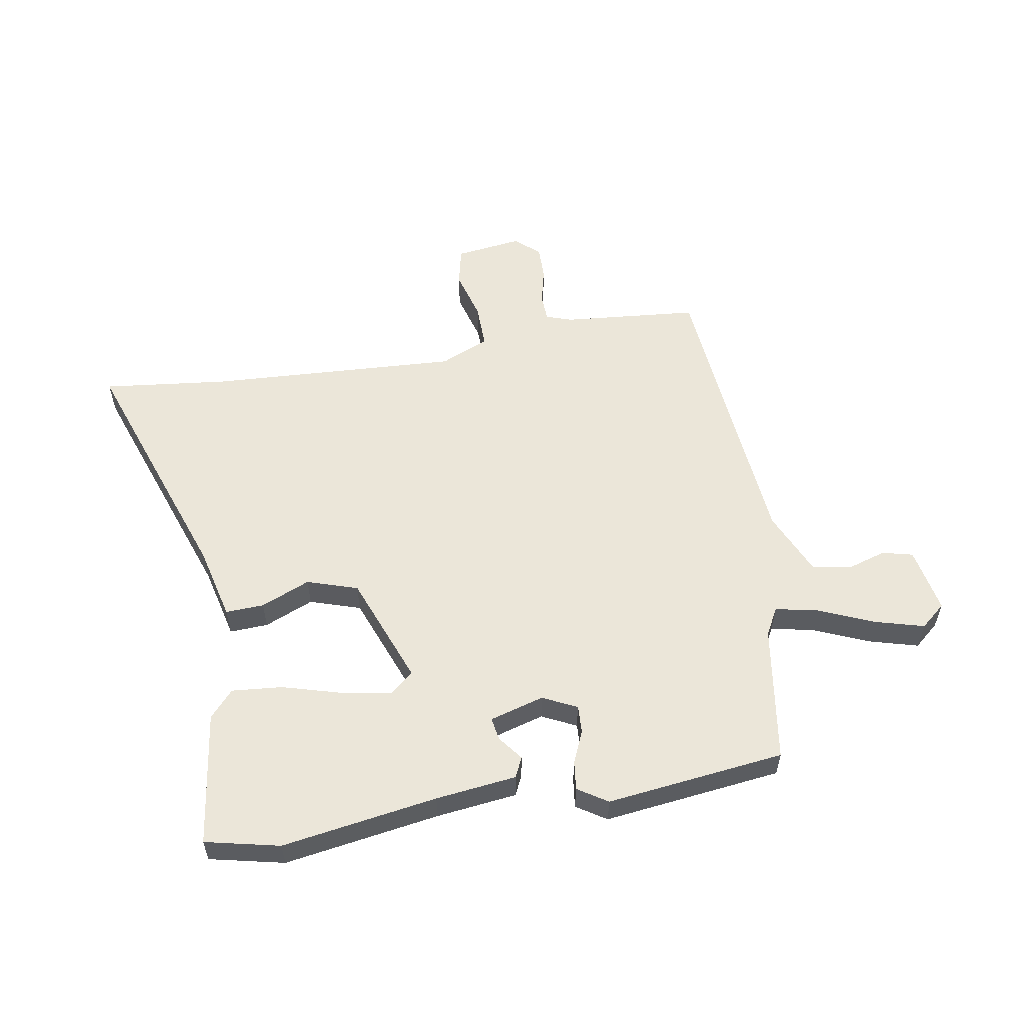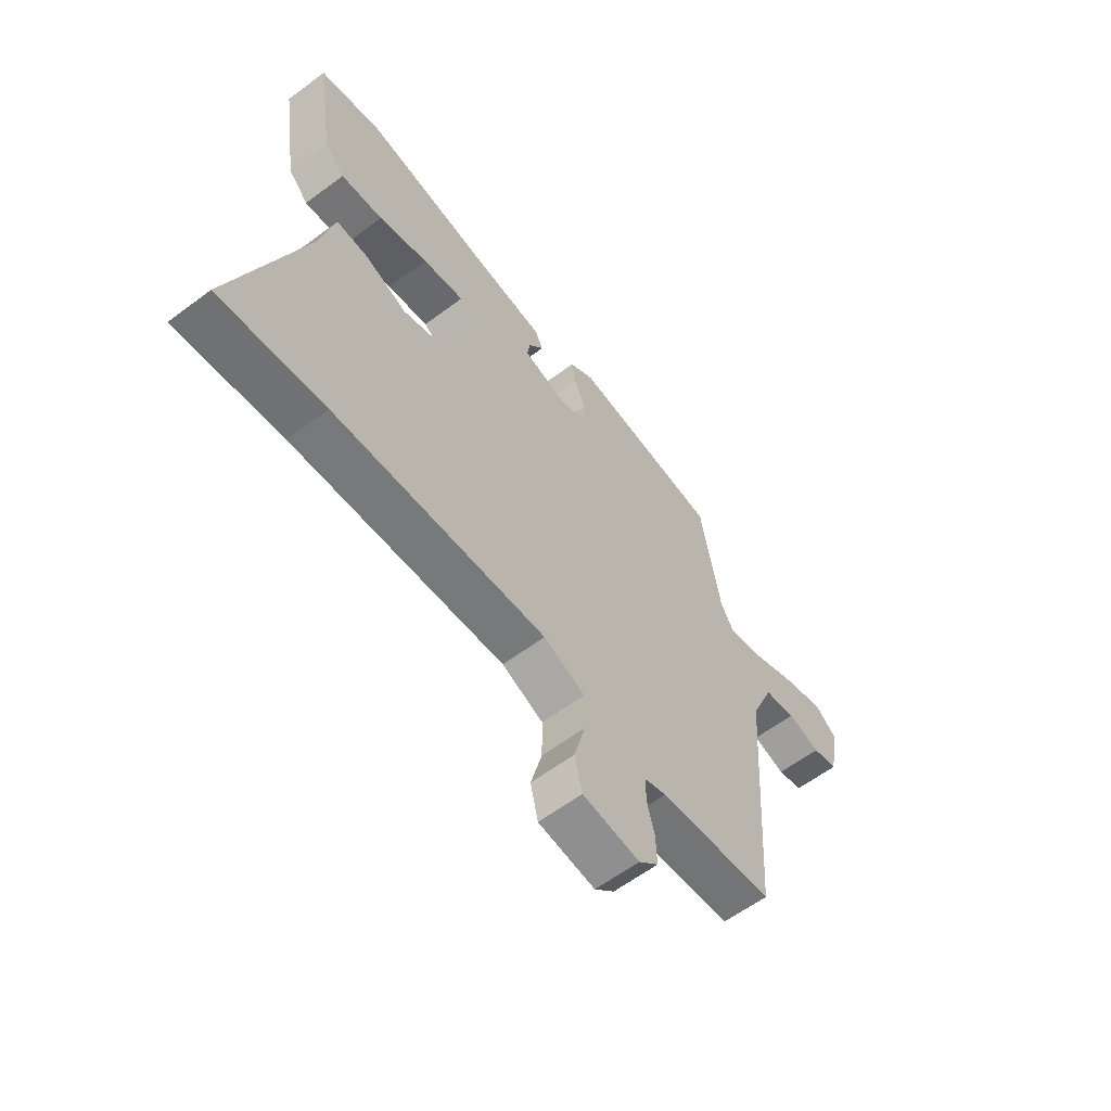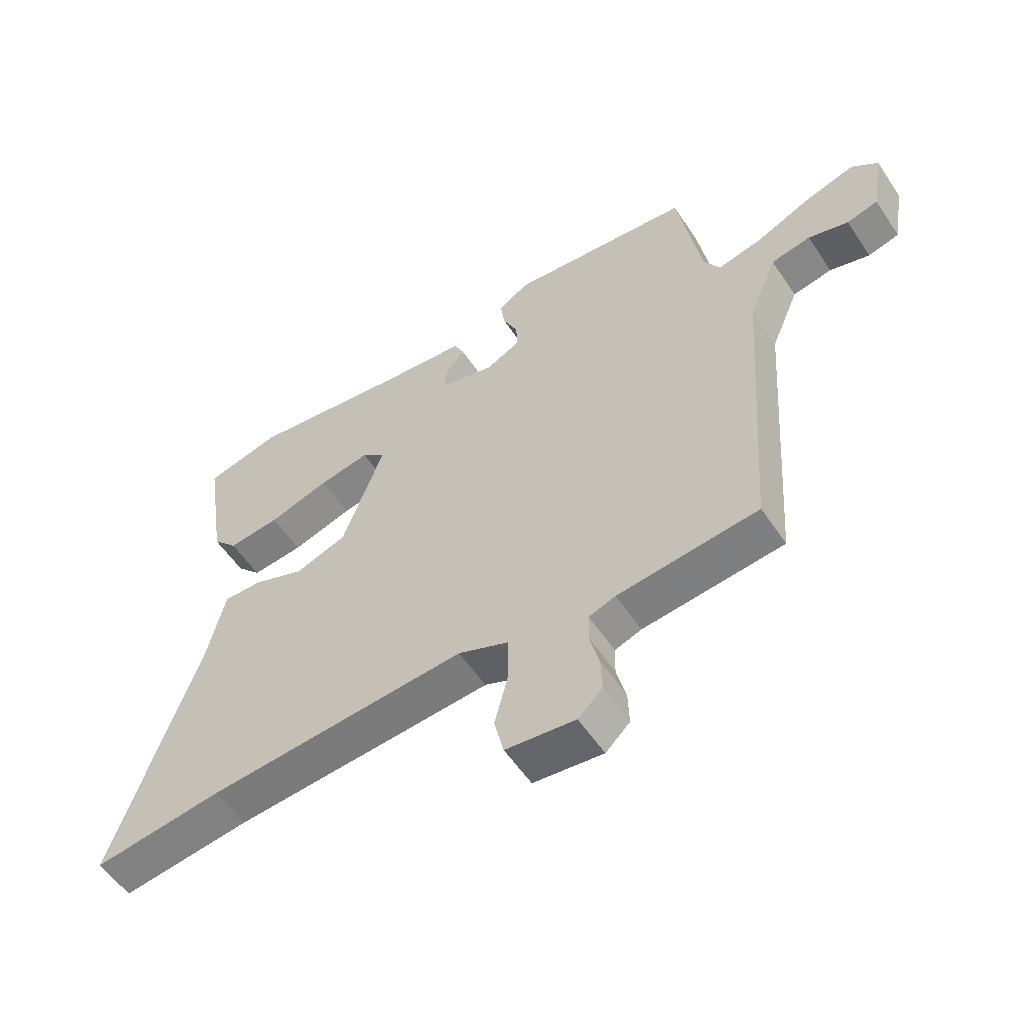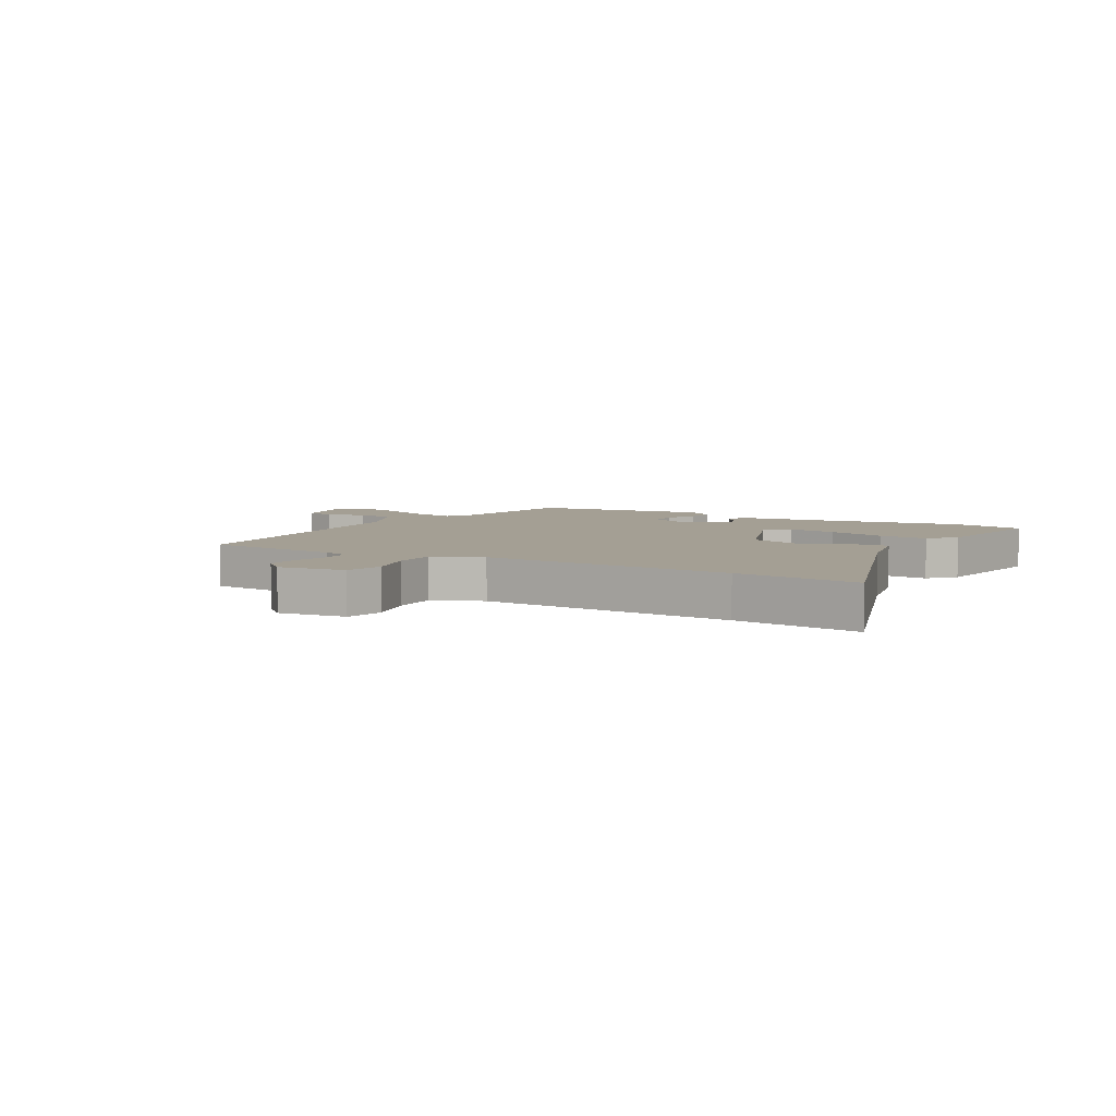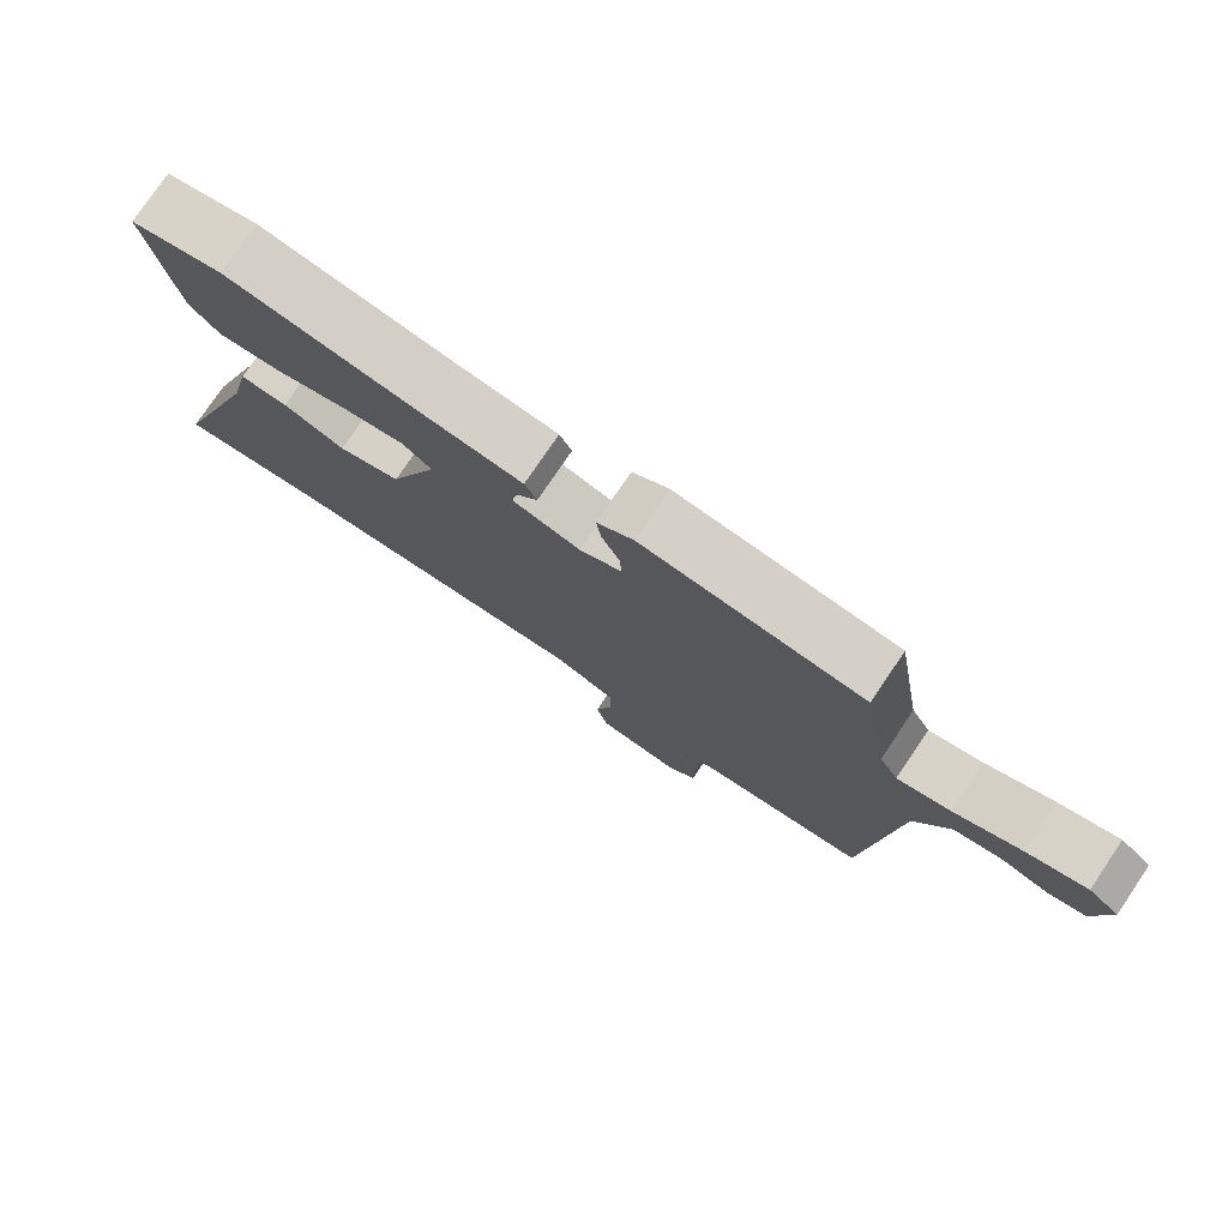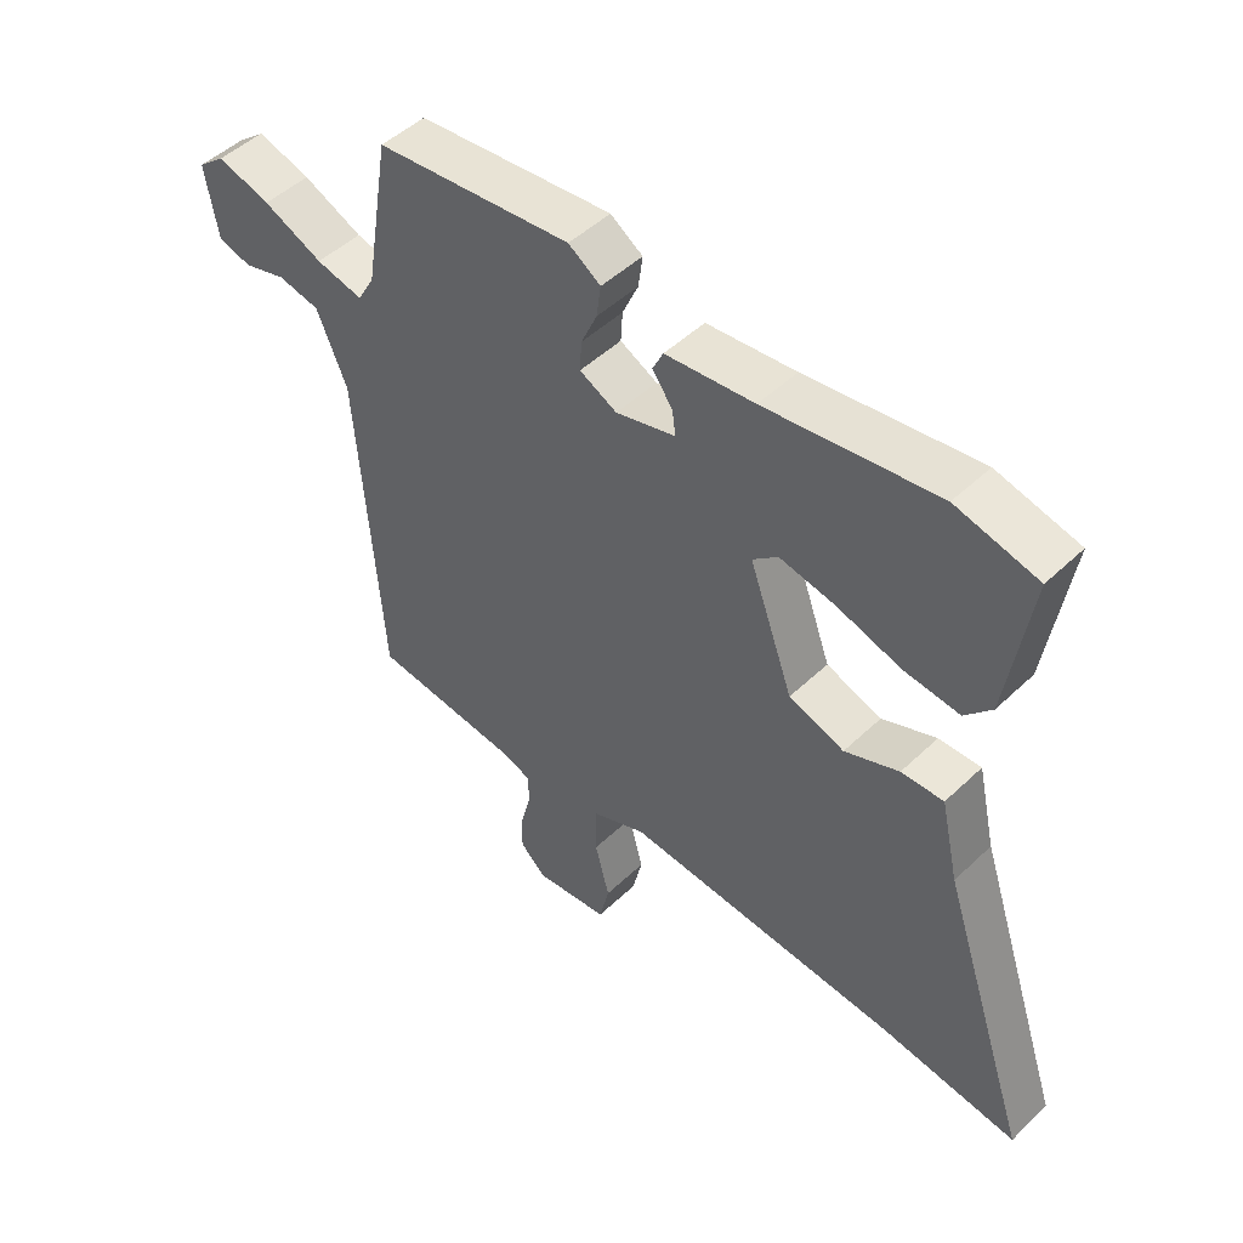
<metadata>
{"format":"obj","ext":"obj","renderer":"f3d","projection":"perspective","resolution":1024,"background":"white","views":[{"elev":56.0,"azim":-10.5,"up":"+Y"},{"elev":-60.6,"azim":-52.6,"up":"+Z"},{"elev":-56.0,"azim":33.3,"up":"+Z"},{"elev":5.6,"azim":-150.7,"up":"+Y"},{"elev":77.7,"azim":34.1,"up":"+Z"},{"elev":48.7,"azim":-136.5,"up":"+Z"}]}
</metadata>
<code>
v -0.583 0.07 0.48
v -0.454 0.07 0.511
v -0.183 0.07 0.472
v -0.042 0.07 0.457
v -0.025 0.07 0.422
v -0.057 0.07 0.379
v -0.063 0.07 0.339
v 0.032 0.07 0.313
v 0.091 0.07 0.343
v 0.088 0.07 0.391
v 0.063 0.07 0.447
v 0.056 0.07 0.498
v 0.107 0.07 0.532
v 0.418 0.07 0.499
v 0.458 0.07 0.259
v 0.485 0.07 0.211
v 0.56 0.07 0.228
v 0.655 0.07 0.27
v 0.74 0.07 0.295
v 0.784 0.07 0.259
v 0.764 0.07 0.143
v 0.711 0.07 0.129
v 0.643 0.07 0.149
v 0.576 0.07 0.136
v 0.528 0.07 0.022
v 0.491 0.07 -0.498
v 0.253 0.07 -0.523
v 0.208 0.07 -0.539
v 0.207 0.07 -0.588
v 0.223 0.07 -0.651
v 0.225 0.07 -0.711
v 0.184 0.07 -0.75
v 0.066 0.07 -0.736
v 0.05 0.07 -0.668
v 0.073 0.07 -0.579
v 0.073 0.07 -0.5
v -0.013 0.07 -0.464
v -0.453 0.07 -0.494
v -0.671 0.07 -0.522
v -0.527 0.07 -0.093
v -0.498 0.07 0.035
v -0.431 0.07 0.033
v -0.345 0.07 -0.002
v -0.257 0.07 0.028
v -0.187 0.07 0.221
v -0.227 0.07 0.255
v -0.314 0.07 0.239
v -0.417 0.07 0.208
v -0.505 0.07 0.199
v -0.547 0.07 0.245
v -0.583 0 0.48
v -0.454 0 0.511
v -0.183 0 0.472
v -0.042 0 0.457
v -0.025 0 0.422
v -0.057 0 0.379
v -0.063 0 0.339
v 0.032 0 0.313
v 0.091 0 0.343
v 0.088 0 0.391
v 0.063 0 0.447
v 0.056 0 0.498
v 0.107 0 0.532
v 0.418 0 0.499
v 0.458 0 0.259
v 0.485 0 0.211
v 0.56 0 0.228
v 0.655 0 0.27
v 0.74 0 0.295
v 0.784 0 0.259
v 0.764 0 0.143
v 0.711 0 0.129
v 0.643 0 0.149
v 0.576 0 0.136
v 0.528 0 0.022
v 0.491 0 -0.498
v 0.253 0 -0.523
v 0.208 0 -0.539
v 0.207 0 -0.588
v 0.223 0 -0.651
v 0.225 0 -0.711
v 0.184 0 -0.75
v 0.066 0 -0.736
v 0.05 0 -0.668
v 0.073 0 -0.579
v 0.073 0 -0.5
v -0.013 0 -0.464
v -0.453 0 -0.494
v -0.671 0 -0.522
v -0.527 0 -0.093
v -0.498 0 0.035
v -0.431 0 0.033
v -0.345 0 -0.002
v -0.257 0 0.028
v -0.187 0 0.221
v -0.227 0 0.255
v -0.314 0 0.239
v -0.417 0 0.208
v -0.505 0 0.199
v -0.547 0 0.245
f 1 2 3
f 50 1 3
f 49 50 3
f 48 49 3
f 47 48 3
f 4 5 6
f 3 4 6
f 47 3 6
f 46 47 6
f 45 46 6 7
f 44 45 7 8
f 40 41 42 43
f 40 43 44
f 39 40 44
f 38 39 44
f 44 8 9
f 38 44 9
f 37 38 9
f 33 34 35
f 32 33 35
f 31 32 35
f 30 31 35
f 29 30 35
f 28 29 35 36
f 36 37 9
f 28 36 9
f 27 28 9
f 21 22 23
f 20 21 23
f 19 20 23
f 18 19 23
f 17 18 23
f 16 17 23 24
f 13 14 15
f 12 13 15
f 11 12 15
f 10 11 15
f 10 15 16
f 9 10 16
f 27 9 16
f 26 27 16
f 25 26 16
f 16 24 25
f 53 52 51
f 53 51 100
f 53 100 99
f 53 99 98
f 53 98 97
f 56 55 54
f 56 54 53
f 56 53 97
f 56 97 96
f 57 56 96 95
f 58 57 95 94
f 93 92 91 90
f 94 93 90
f 94 90 89
f 94 89 88
f 59 58 94
f 59 94 88
f 59 88 87
f 85 84 83
f 85 83 82
f 85 82 81
f 85 81 80
f 85 80 79
f 86 85 79 78
f 59 87 86
f 59 86 78
f 59 78 77
f 73 72 71
f 73 71 70
f 73 70 69
f 73 69 68
f 73 68 67
f 74 73 67 66
f 65 64 63
f 65 63 62
f 65 62 61
f 65 61 60
f 66 65 60
f 66 60 59
f 66 59 77
f 66 77 76
f 66 76 75
f 75 74 66
f 1 51 52 2
f 2 52 53 3
f 3 53 54 4
f 4 54 55 5
f 5 55 56 6
f 6 56 57 7
f 7 57 58 8
f 8 58 59 9
f 9 59 60 10
f 10 60 61 11
f 11 61 62 12
f 12 62 63 13
f 13 63 64 14
f 14 64 65 15
f 15 65 66 16
f 16 66 67 17
f 17 67 68 18
f 18 68 69 19
f 19 69 70 20
f 20 70 71 21
f 21 71 72 22
f 22 72 73 23
f 23 73 74 24
f 24 74 75 25
f 25 75 76 26
f 26 76 77 27
f 27 77 78 28
f 28 78 79 29
f 29 79 80 30
f 30 80 81 31
f 31 81 82 32
f 32 82 83 33
f 33 83 84 34
f 34 84 85 35
f 35 85 86 36
f 36 86 87 37
f 37 87 88 38
f 38 88 89 39
f 39 89 90 40
f 40 90 91 41
f 41 91 92 42
f 42 92 93 43
f 43 93 94 44
f 44 94 95 45
f 45 95 96 46
f 46 96 97 47
f 47 97 98 48
f 48 98 99 49
f 49 99 100 50
f 50 100 51 1

</code>
